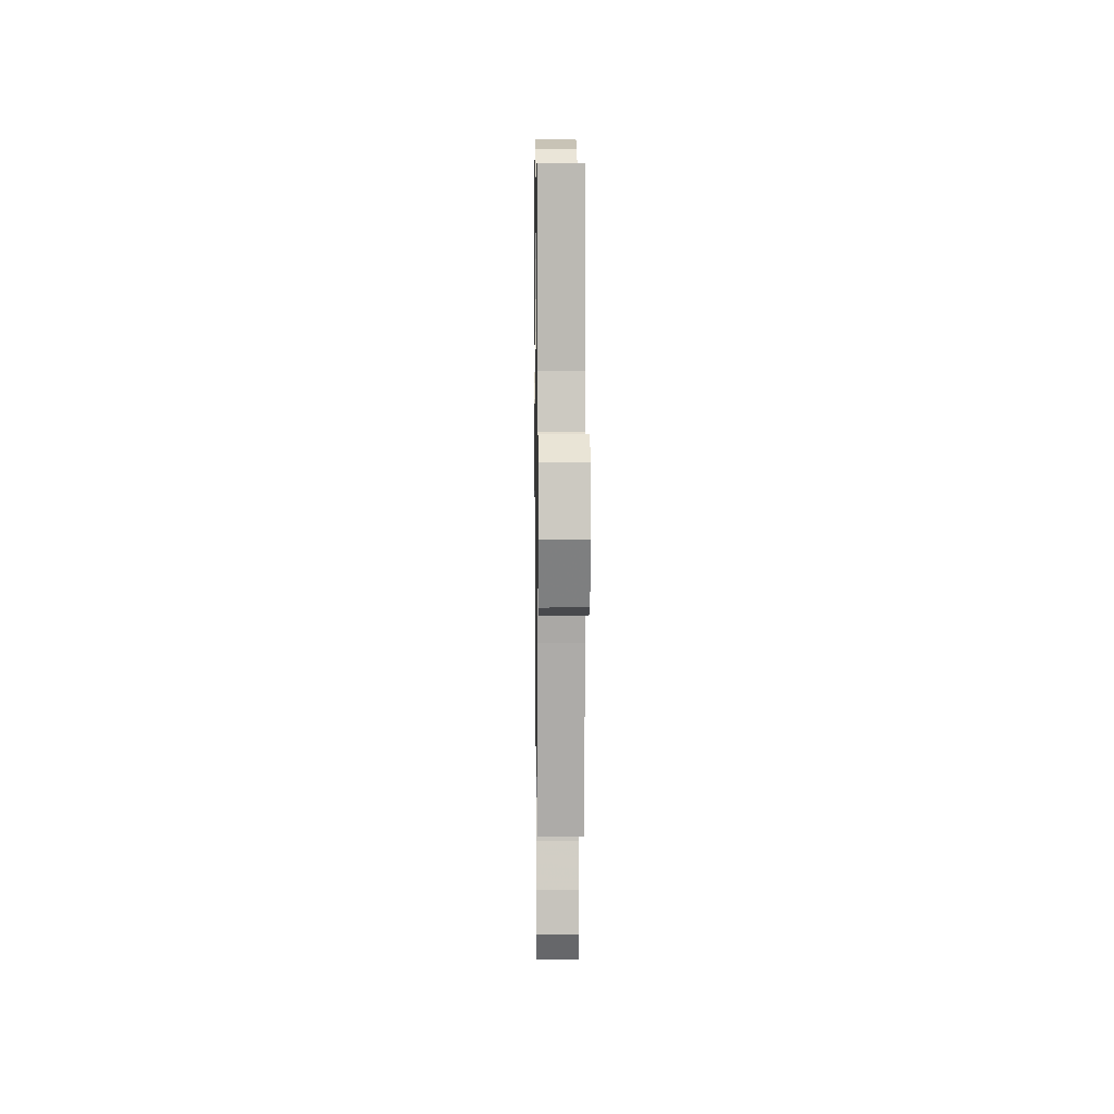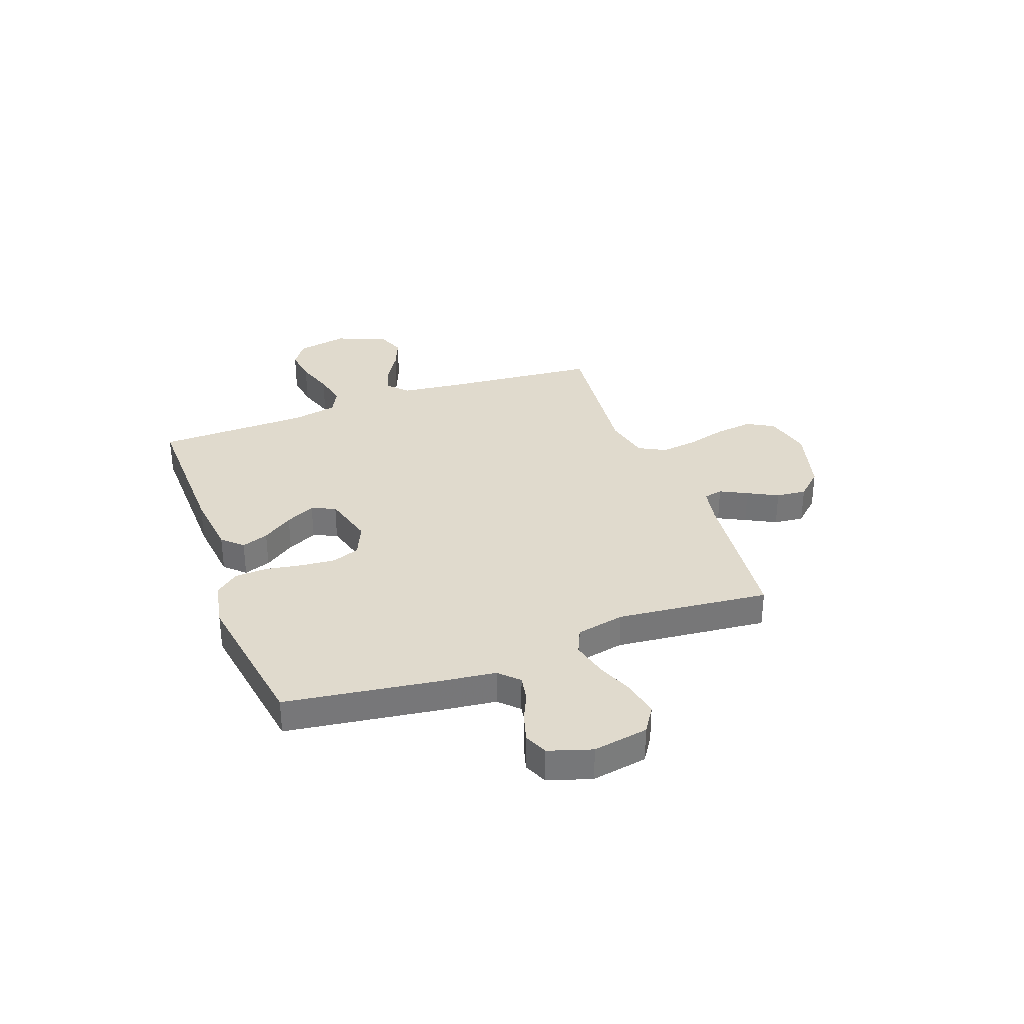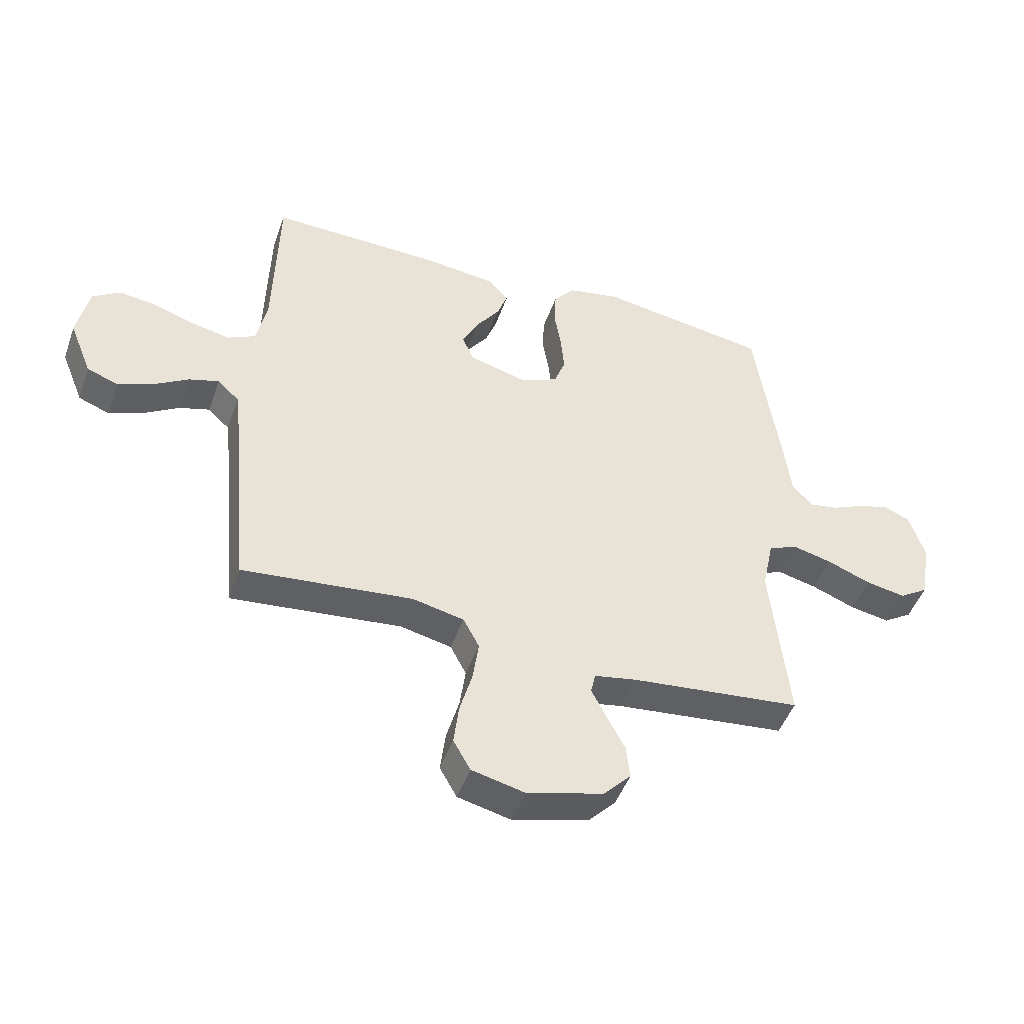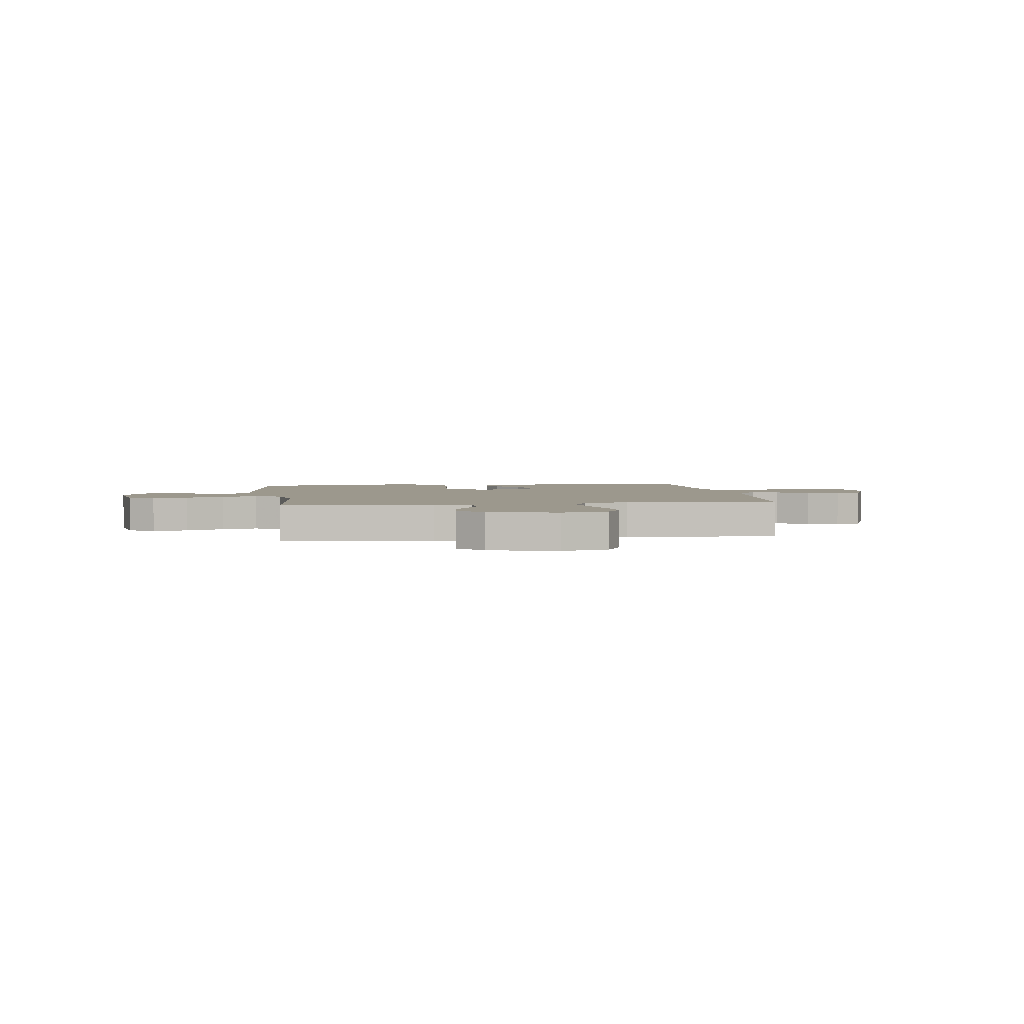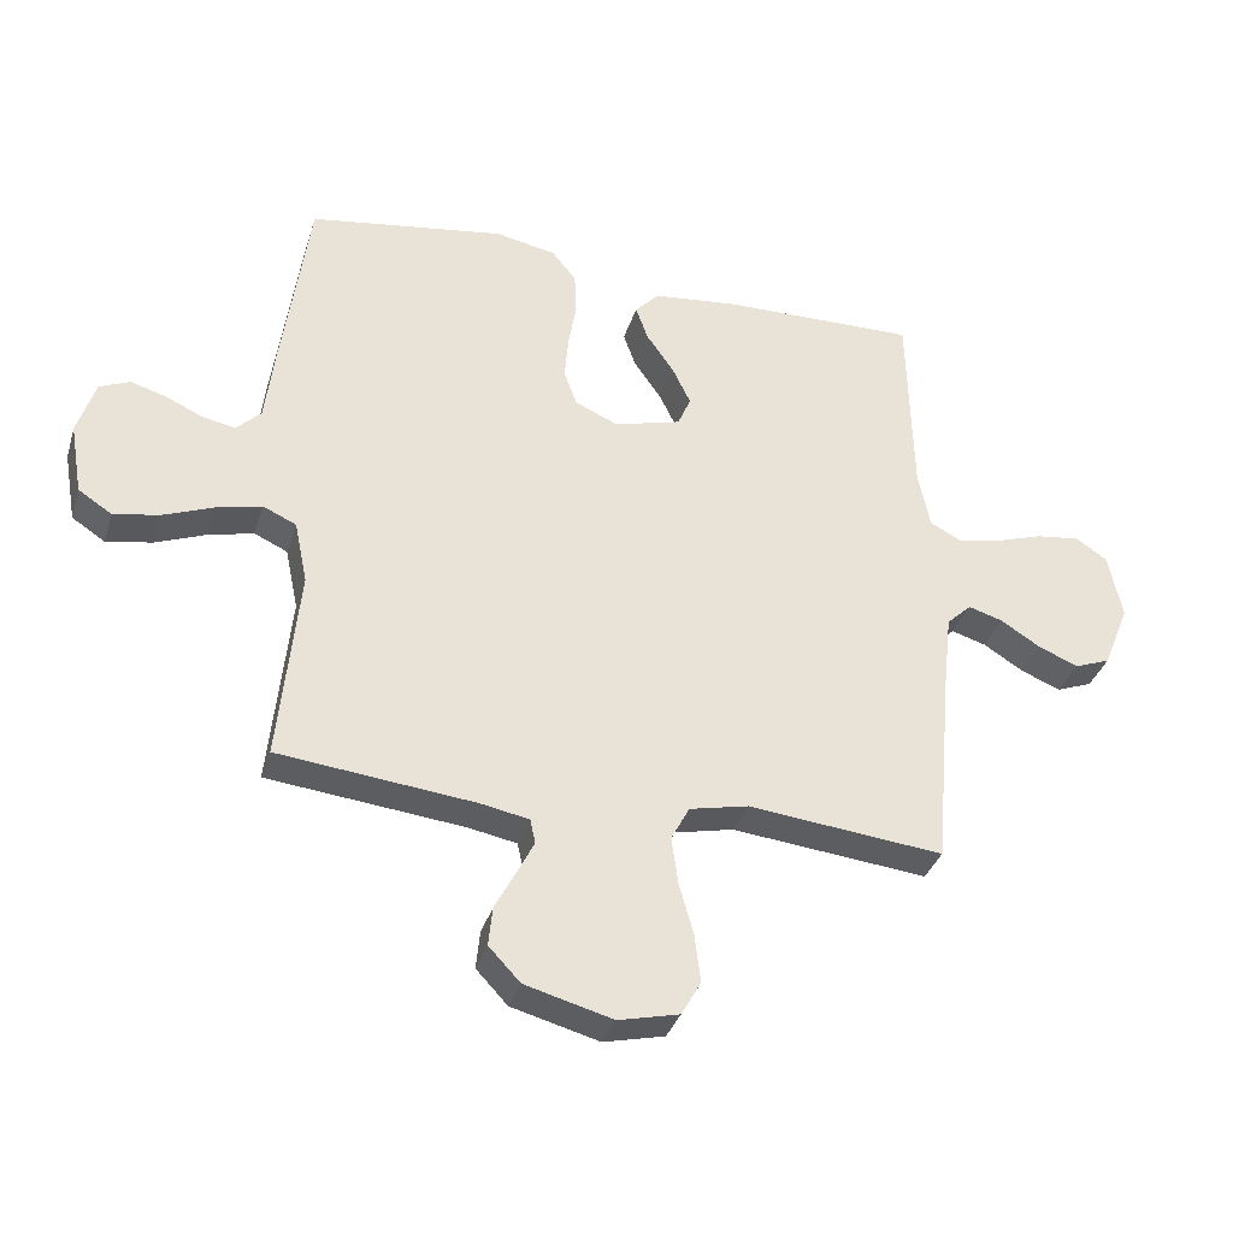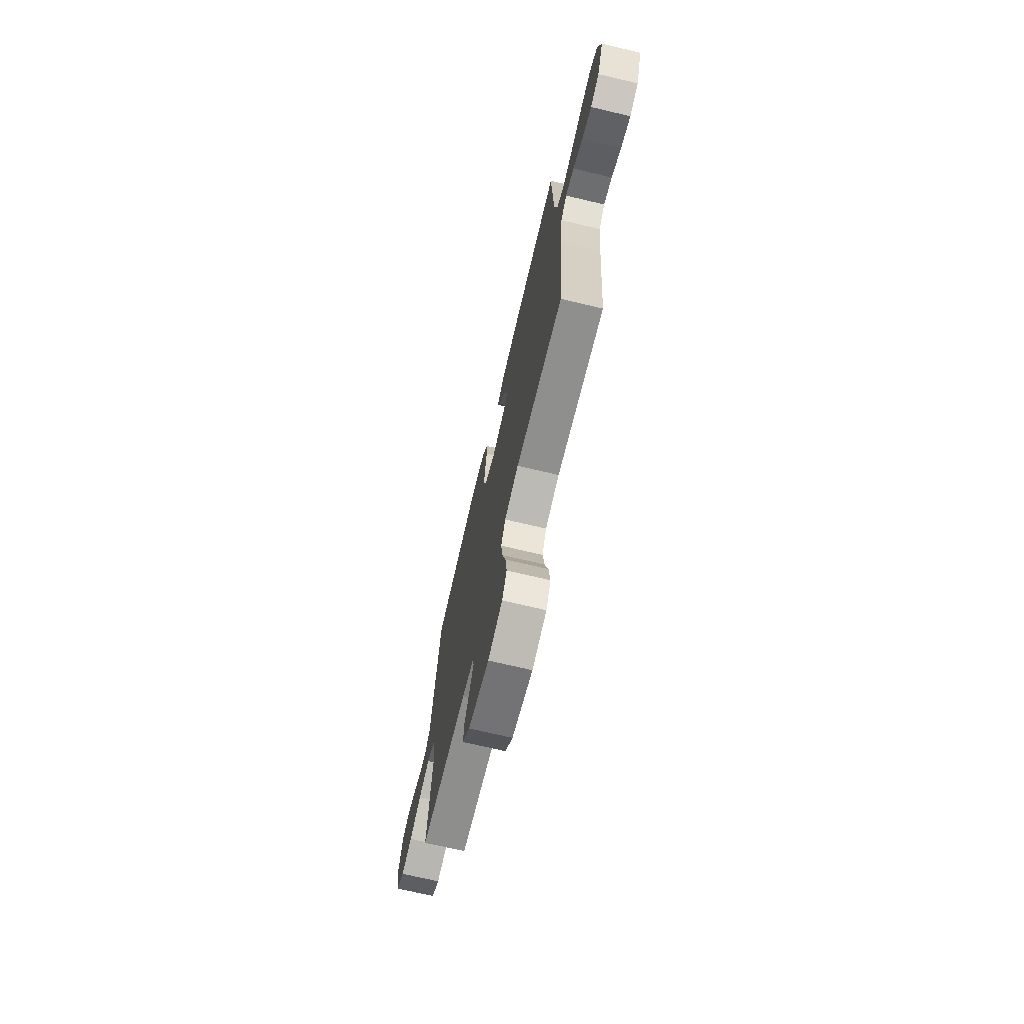
<metadata>
{"format":"obj","ext":"obj","renderer":"f3d","projection":"perspective","resolution":1024,"background":"white","views":[{"elev":8.4,"azim":-90.7,"up":"+Z"},{"elev":33.1,"azim":69.9,"up":"+Y"},{"elev":-47.5,"azim":-19.2,"up":"+Z"},{"elev":3.0,"azim":171.7,"up":"+Y"},{"elev":-34.8,"azim":163.6,"up":"+Z"},{"elev":-71.0,"azim":-103.3,"up":"+Z"}]}
</metadata>
<code>
v 0.5 0.07 0.5
v 0.542 0.07 0.2
v 0.555 0.07 0.091
v 0.592 0.07 0.054
v 0.642 0.07 0.063
v 0.699 0.07 0.089
v 0.754 0.07 0.105
v 0.8 0.07 0.085
v 0.827 0.07 0
v 0.808 0.07 -0.109
v 0.757 0.07 -0.142
v 0.687 0.07 -0.129
v 0.611 0.07 -0.099
v 0.541 0.07 -0.082
v 0.49 0.07 -0.105
v 0.47 0.07 -0.2
v 0.5 0.07 -0.5
v 0.2 0.07 -0.532
v 0.126 0.07 -0.546
v 0.118 0.07 -0.583
v 0.145 0.07 -0.636
v 0.176 0.07 -0.695
v 0.182 0.07 -0.754
v 0.134 0.07 -0.805
v 0 0.07 -0.841
v -0.093 0.07 -0.819
v -0.123 0.07 -0.766
v -0.114 0.07 -0.693
v -0.092 0.07 -0.614
v -0.082 0.07 -0.542
v -0.11 0.07 -0.489
v -0.2 0.07 -0.469
v -0.5 0.07 -0.5
v -0.527 0.07 -0.2
v -0.541 0.07 -0.077
v -0.579 0.07 -0.041
v -0.632 0.07 -0.057
v -0.693 0.07 -0.095
v -0.754 0.07 -0.12
v -0.809 0.07 -0.099
v -0.849 0.07 0
v -0.829 0.07 0.101
v -0.78 0.07 0.134
v -0.713 0.07 0.125
v -0.64 0.07 0.101
v -0.574 0.07 0.087
v -0.525 0.07 0.112
v -0.507 0.07 0.2
v -0.5 0.07 0.5
v -0.2 0.07 0.494
v -0.071 0.07 0.48
v -0.034 0.07 0.441
v -0.053 0.07 0.388
v -0.095 0.07 0.328
v -0.123 0.07 0.27
v -0.103 0.07 0.223
v 0 0.07 0.195
v 0.065 0.07 0.224
v 0.085 0.07 0.278
v 0.079 0.07 0.346
v 0.067 0.07 0.418
v 0.07 0.07 0.482
v 0.107 0.07 0.528
v 0.2 0.07 0.546
v 0.5 0 0.5
v 0.542 0 0.2
v 0.555 0 0.091
v 0.592 0 0.054
v 0.642 0 0.063
v 0.699 0 0.089
v 0.754 0 0.105
v 0.8 0 0.085
v 0.827 0 0
v 0.808 0 -0.109
v 0.757 0 -0.142
v 0.687 0 -0.129
v 0.611 0 -0.099
v 0.541 0 -0.082
v 0.49 0 -0.105
v 0.47 0 -0.2
v 0.5 0 -0.5
v 0.2 0 -0.532
v 0.126 0 -0.546
v 0.118 0 -0.583
v 0.145 0 -0.636
v 0.176 0 -0.695
v 0.182 0 -0.754
v 0.134 0 -0.805
v 0 0 -0.841
v -0.093 0 -0.819
v -0.123 0 -0.766
v -0.114 0 -0.693
v -0.092 0 -0.614
v -0.082 0 -0.542
v -0.11 0 -0.489
v -0.2 0 -0.469
v -0.5 0 -0.5
v -0.527 0 -0.2
v -0.541 0 -0.077
v -0.579 0 -0.041
v -0.632 0 -0.057
v -0.693 0 -0.095
v -0.754 0 -0.12
v -0.809 0 -0.099
v -0.849 0 0
v -0.829 0 0.101
v -0.78 0 0.134
v -0.713 0 0.125
v -0.64 0 0.101
v -0.574 0 0.087
v -0.525 0 0.112
v -0.507 0 0.2
v -0.5 0 0.5
v -0.2 0 0.494
v -0.071 0 0.48
v -0.034 0 0.441
v -0.053 0 0.388
v -0.095 0 0.328
v -0.123 0 0.27
v -0.103 0 0.223
v 0 0 0.195
v 0.065 0 0.224
v 0.085 0 0.278
v 0.079 0 0.346
v 0.067 0 0.418
v 0.07 0 0.482
v 0.107 0 0.528
v 0.2 0 0.546
f 1 2 3
f 64 1 3
f 63 64 3
f 62 63 3
f 61 62 3
f 60 61 3
f 59 60 3 4
f 58 59 4
f 57 58 4
f 52 53 54
f 51 52 54
f 50 51 54
f 49 50 54
f 48 49 54
f 47 48 54 55
f 46 47 55 56
f 43 44 45
f 42 43 45
f 41 42 45
f 40 41 45
f 39 40 45
f 38 39 45
f 37 38 45
f 36 37 45 46
f 46 56 57
f 36 46 57
f 35 36 57
f 32 33 34
f 35 57 4
f 34 35 4
f 32 34 4
f 31 32 4
f 27 28 29
f 26 27 29
f 25 26 29
f 24 25 29
f 23 24 29
f 22 23 29
f 21 22 29
f 20 21 29 30
f 16 17 18
f 15 16 18 19
f 11 12 13
f 10 11 13
f 9 10 13
f 8 9 13
f 7 8 13
f 6 7 13
f 5 6 13
f 5 13 14
f 4 5 14 15
f 19 20 30 31
f 4 15 19 31
f 67 66 65
f 67 65 128
f 67 128 127
f 67 127 126
f 67 126 125
f 67 125 124
f 68 67 124 123
f 68 123 122
f 68 122 121
f 118 117 116
f 118 116 115
f 118 115 114
f 118 114 113
f 118 113 112
f 119 118 112 111
f 120 119 111 110
f 109 108 107
f 109 107 106
f 109 106 105
f 109 105 104
f 109 104 103
f 109 103 102
f 109 102 101
f 110 109 101 100
f 121 120 110
f 121 110 100
f 121 100 99
f 98 97 96
f 68 121 99
f 68 99 98
f 68 98 96
f 68 96 95
f 93 92 91
f 93 91 90
f 93 90 89
f 93 89 88
f 93 88 87
f 93 87 86
f 93 86 85
f 94 93 85 84
f 82 81 80
f 83 82 80 79
f 77 76 75
f 77 75 74
f 77 74 73
f 77 73 72
f 77 72 71
f 77 71 70
f 77 70 69
f 78 77 69
f 79 78 69 68
f 95 94 84 83
f 95 83 79 68
f 1 65 66 2
f 2 66 67 3
f 3 67 68 4
f 4 68 69 5
f 5 69 70 6
f 6 70 71 7
f 7 71 72 8
f 8 72 73 9
f 9 73 74 10
f 10 74 75 11
f 11 75 76 12
f 12 76 77 13
f 13 77 78 14
f 14 78 79 15
f 15 79 80 16
f 16 80 81 17
f 17 81 82 18
f 18 82 83 19
f 19 83 84 20
f 20 84 85 21
f 21 85 86 22
f 22 86 87 23
f 23 87 88 24
f 24 88 89 25
f 25 89 90 26
f 26 90 91 27
f 27 91 92 28
f 28 92 93 29
f 29 93 94 30
f 30 94 95 31
f 31 95 96 32
f 32 96 97 33
f 33 97 98 34
f 34 98 99 35
f 35 99 100 36
f 36 100 101 37
f 37 101 102 38
f 38 102 103 39
f 39 103 104 40
f 40 104 105 41
f 41 105 106 42
f 42 106 107 43
f 43 107 108 44
f 44 108 109 45
f 45 109 110 46
f 46 110 111 47
f 47 111 112 48
f 48 112 113 49
f 49 113 114 50
f 50 114 115 51
f 51 115 116 52
f 52 116 117 53
f 53 117 118 54
f 54 118 119 55
f 55 119 120 56
f 56 120 121 57
f 57 121 122 58
f 58 122 123 59
f 59 123 124 60
f 60 124 125 61
f 61 125 126 62
f 62 126 127 63
f 63 127 128 64
f 64 128 65 1

</code>
